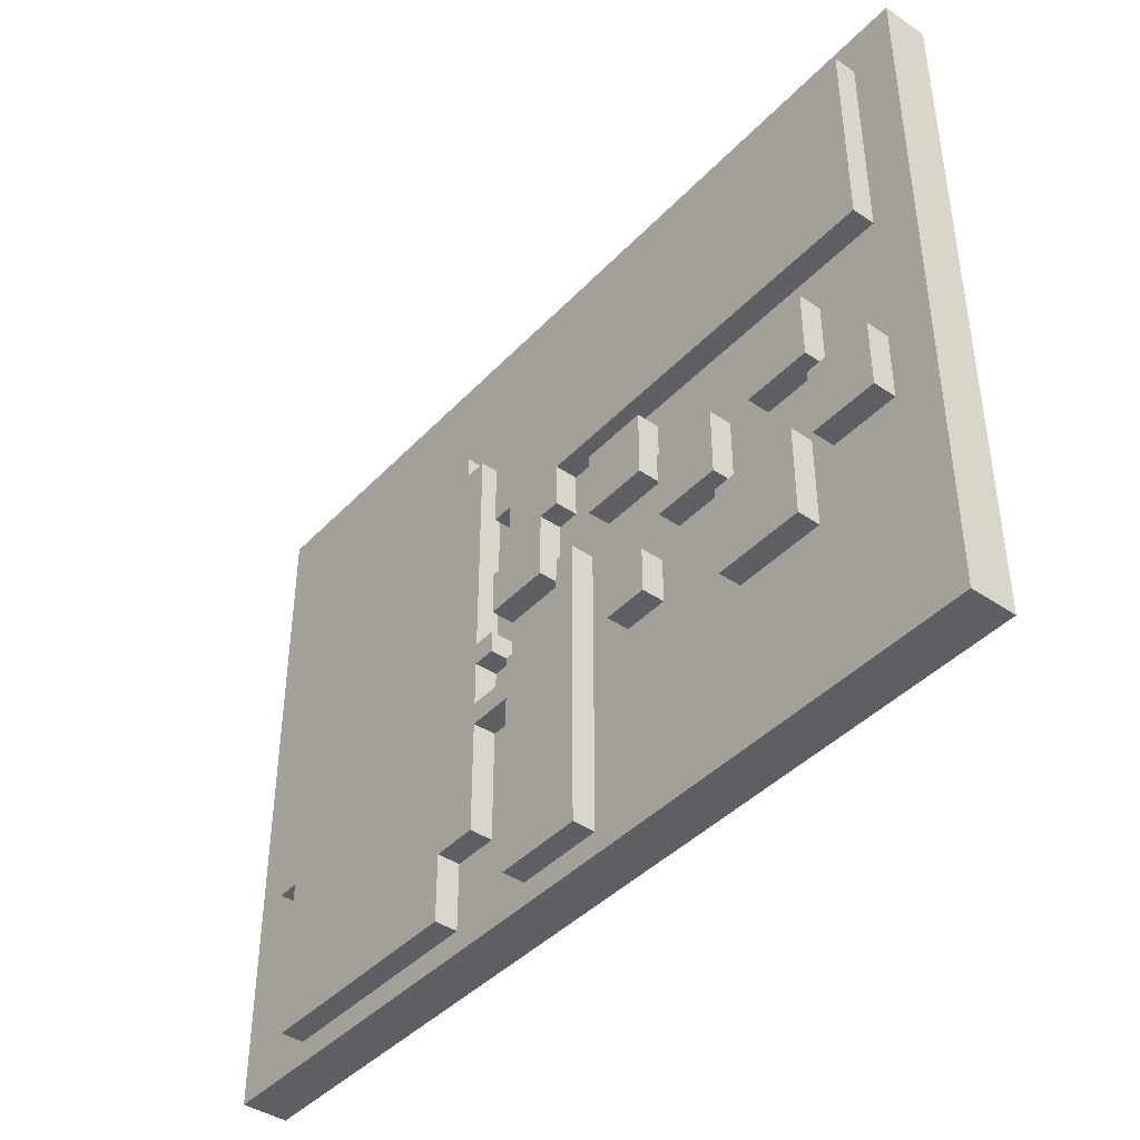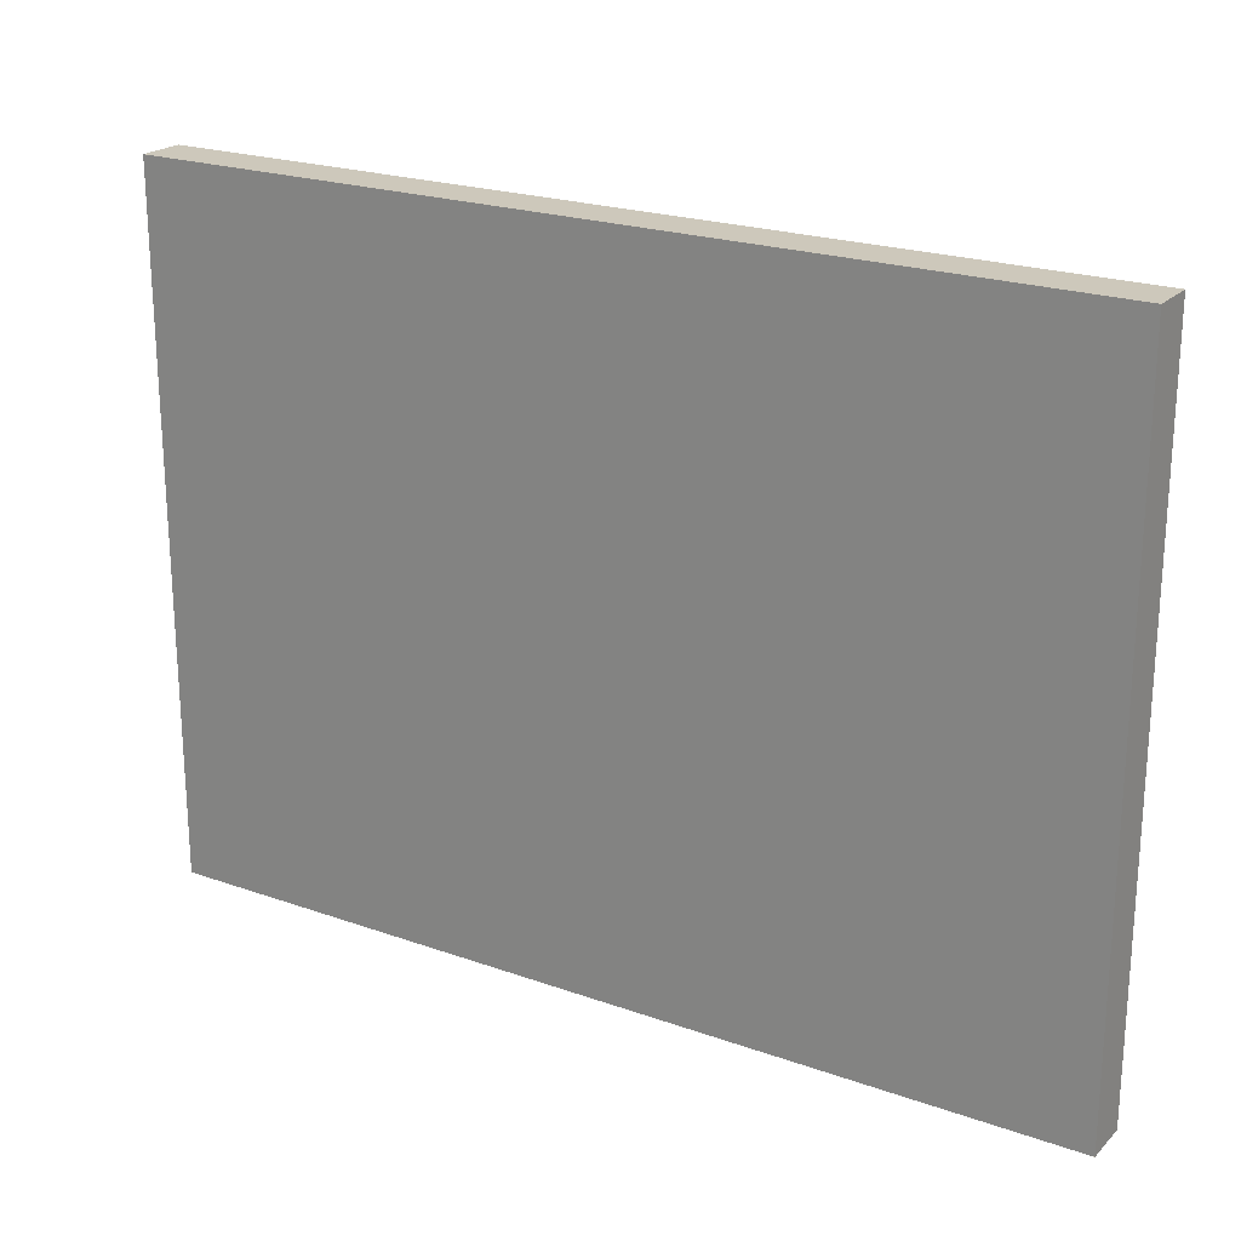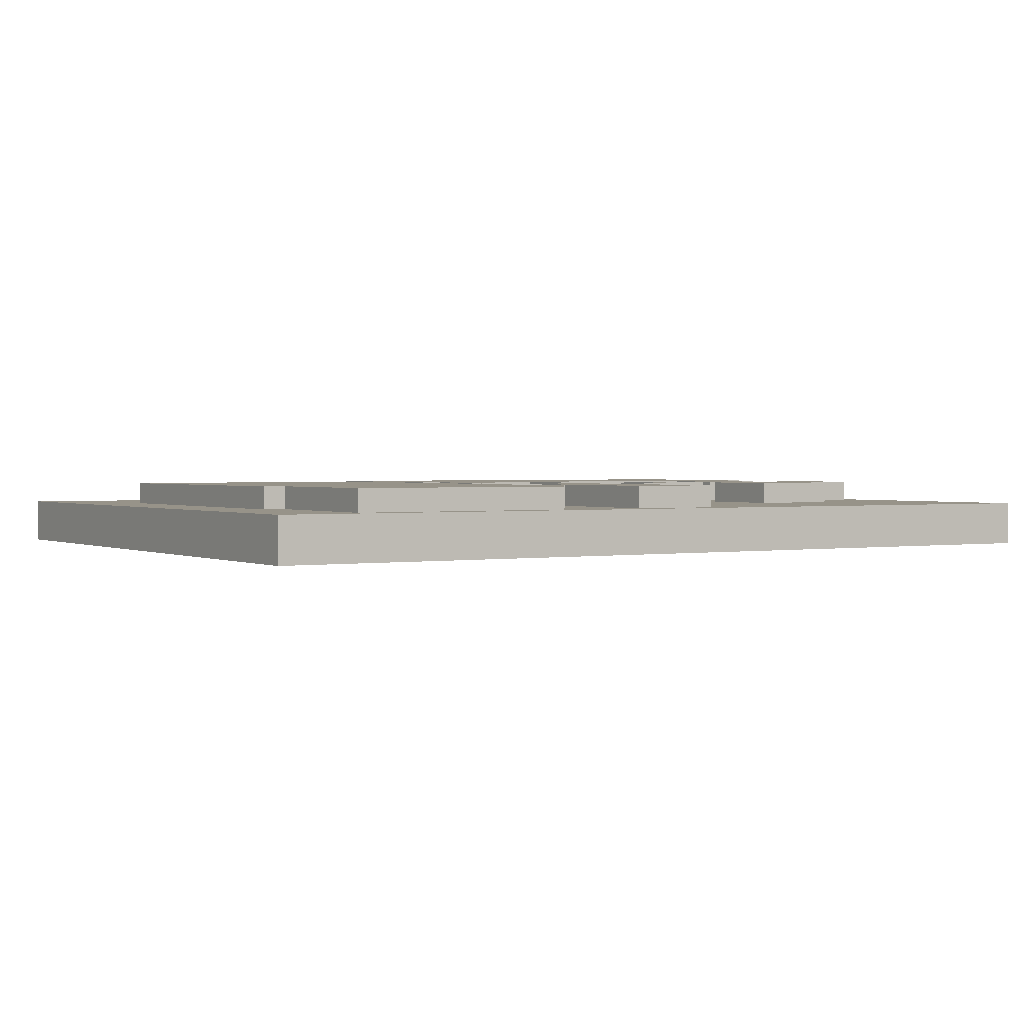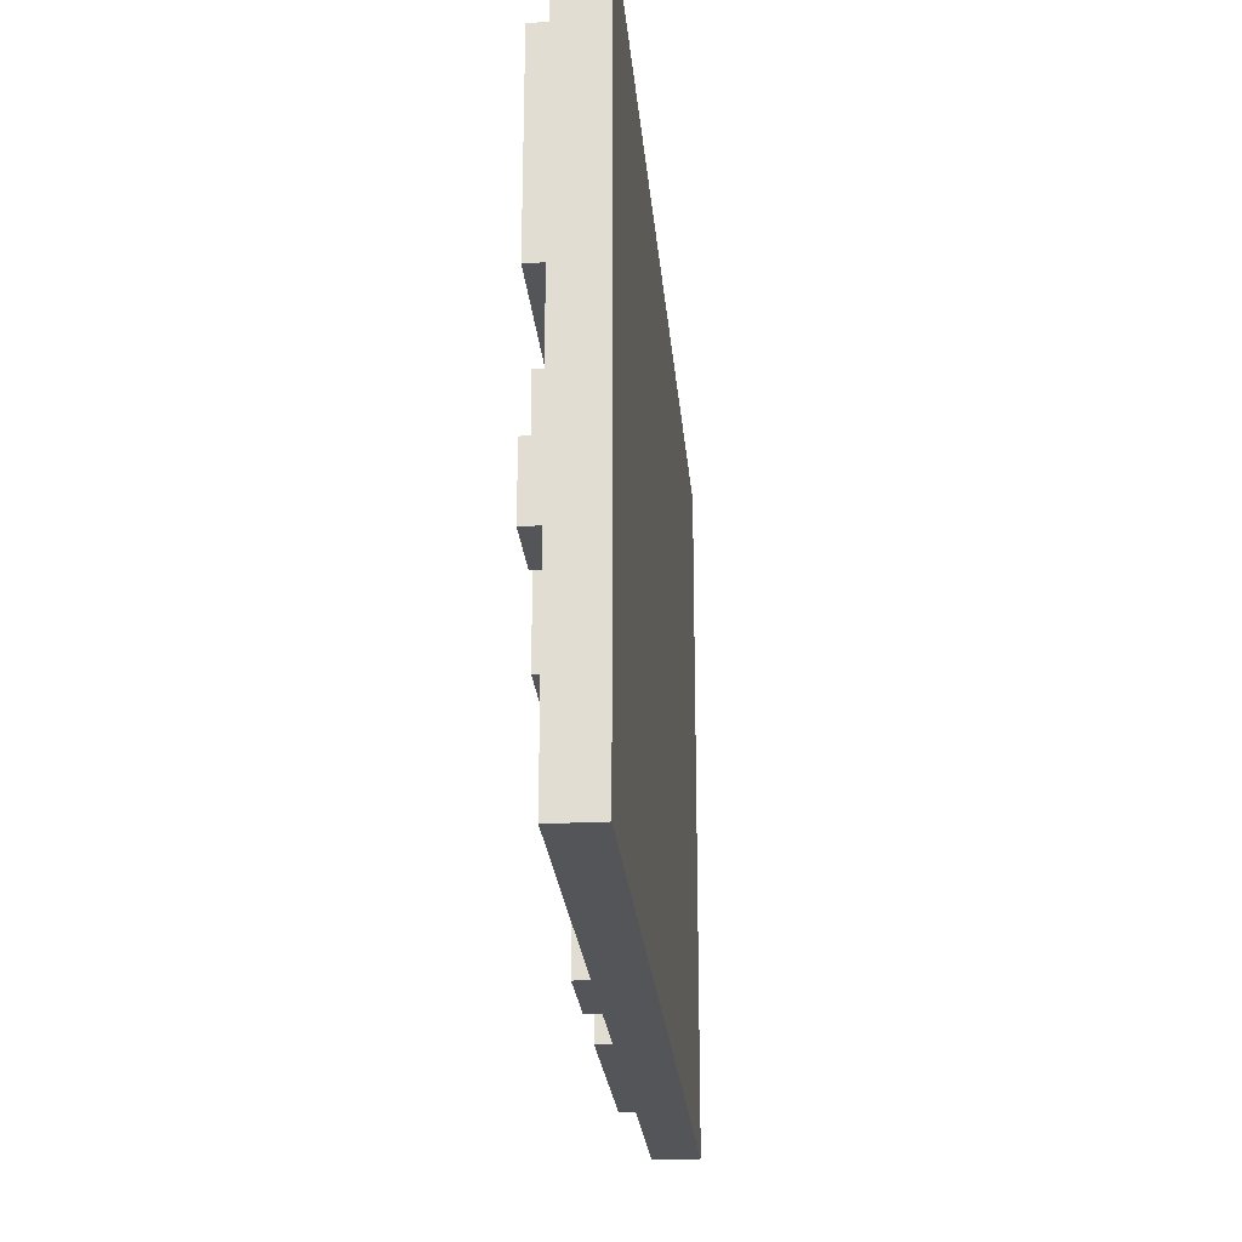
<metadata>
{"format":"obj","ext":"obj","renderer":"f3d","projection":"perspective","resolution":1024,"background":"white","views":[{"elev":-42.0,"azim":50.9,"up":"+Y"},{"elev":22.0,"azim":-148.2,"up":"+Y"},{"elev":1.5,"azim":-31.7,"up":"+Z"},{"elev":-24.3,"azim":95.0,"up":"+Y"}]}
</metadata>
<code>
g advert9_mesh
v -20 0 0.5
v -20 0 -1.5
v -20 30 0.5
v -20 30 -1.5
v -17 8 1.5
v -17 8 0.5
v -17 23 1.5
v -17 23 0.5
v -16 1 1.5
v -16 1 0.5
v -16 8 1.5
v -16 8 0.5
v -16 23 1.5
v -16 23 0.5
v -16 24 1.5
v -16 24 0.5
v -3 14 1.5
v -3 14 0.5
v -3 16 1.5
v -3 16 0.5
v -3 19 1.5
v -3 19 0.5
v -3 28 1.5
v -3 28 0.5
v -2 1 1.5
v -2 1 0.5
v -2 9 1.5
v -2 9 0.5
v -2 10 1.5
v -2 10 0.5
v -2 11 1.5
v -2 11 0.5
v -2 16 1.5
v -2 16 0.5
v -2 19 1.5
v -2 19 0.5
v 1 11 1.5
v 1 11 0.5
v 1 14 1.5
v 1 14 0.5
v 3 15 1.5
v 3 15 0.5
v 3 18 1.5
v 3 18 0.5
v 4 9 1.5
v 4 9 0.5
v 4 11 1.5
v 4 11 0.5
v 7 12 1.5
v 7 12 0.5
v 7 15 1.5
v 7 15 0.5
v 10 7 1.5
v 10 7 0.5
v 10 11 1.5
v 10 11 0.5
v 12 14 1.5
v 12 14 0.5
v 12 17 1.5
v 12 17 0.5
v 15 10 1.5
v 15 10 0.5
v 15 13 1.5
v 15 13 0.5
v -6 1 1.5
v -6 1 0.5
v -6 4 1.5
v -6 4 0.5
v -5 23 1.5
v -5 23 0.5
v -5 24 1.5
v -5 24 0.5
v -4 4 1.5
v -4 4 0.5
v -4 9 1.5
v -4 9 0.5
v -4 10 1.5
v -4 10 0.5
v -4 12 1.5
v -4 12 0.5
v -4 13 1.5
v -4 13 0.5
v -4 23 1.5
v -4 23 0.5
v -3 12 1.5
v -3 12 0.5
v -3 13 1.5
v -3 13 0.5
v 0 14 1.5
v 0 14 0.5
v 0 17 1.5
v 0 17 0.5
v 1 17 1.5
v 1 17 0.5
v 1 19 1.5
v 1 19 0.5
v 2 1 1.5
v 2 1 0.5
v 2 9 1.5
v 2 9 0.5
v 2 10 1.5
v 2 10 0.5
v 2 14 1.5
v 2 14 0.5
v 6 9 1.5
v 6 9 0.5
v 6 11 1.5
v 6 11 0.5
v 6 15 1.5
v 6 15 0.5
v 6 18 1.5
v 6 18 0.5
v 10 12 1.5
v 10 12 0.5
v 10 15 1.5
v 10 15 0.5
v 14 7 1.5
v 14 7 0.5
v 14 11 1.5
v 14 11 0.5
v 15 14 1.5
v 15 14 0.5
v 15 17 1.5
v 15 17 0.5
v 18 10 1.5
v 18 10 0.5
v 18 13 1.5
v 18 13 0.5
v 18 19 1.5
v 18 19 0.5
v 18 28 1.5
v 18 28 0.5
v 20 0 0.5
v 20 0 -1.5
v 20 30 0.5
v 20 30 -1.5
v -17 8 1.5
v -17 23 1.5
v -16 1 1.5
v -16 8 1.5
v -16 23 1.5
v -16 24 1.5
v -10 4 1.5
v -10 12 1.5
v -10 19 1.5
v -10 20 1.5
v -9 14 1.5
v -9 15 1.5
v -9 19 1.5
v -8 9 1.5
v -8 10 1.5
v -6 1 1.5
v -6 4 1.5
v -6 18 1.5
v -6 19 1.5
v -5 14 1.5
v -5 15 1.5
v -5 18 1.5
v -5 19 1.5
v -5 20 1.5
v -5 23 1.5
v -5 24 1.5
v -4 4 1.5
v -4 9 1.5
v -4 10 1.5
v -4 12 1.5
v -4 13 1.5
v -4 23 1.5
v -3 12 1.5
v -3 13 1.5
v -3 14 1.5
v -3 16 1.5
v -3 19 1.5
v -3 28 1.5
v -2 1 1.5
v -2 9 1.5
v -2 10 1.5
v -2 11 1.5
v -2 16 1.5
v -2 19 1.5
v -2 21 1.5
v -2 27 1.5
v -1 9 1.5
v -1 10 1.5
v 0 14 1.5
v 0 17 1.5
v 0 24 1.5
v 0 27 1.5
v 1 11 1.5
v 1 14 1.5
v 1 17 1.5
v 1 19 1.5
v 1 20 1.5
v 1 21 1.5
v 2 1 1.5
v 2 9 1.5
v 2 10 1.5
v 2 14 1.5
v 2 20 1.5
v 2 23 1.5
v 2 24 1.5
v 2 27 1.5
v 3 15 1.5
v 3 18 1.5
v 4 9 1.5
v 4 11 1.5
v 4 15 1.5
v 4 18 1.5
v 4 23 1.5
v 4 27 1.5
v 5 9 1.5
v 5 11 1.5
v 5 20 1.5
v 5 26 1.5
v 6 9 1.5
v 6 11 1.5
v 6 15 1.5
v 6 18 1.5
v 6 20 1.5
v 6 22 1.5
v 6 24 1.5
v 6 26 1.5
v 7 12 1.5
v 7 15 1.5
v 7 20 1.5
v 7 22 1.5
v 7 24 1.5
v 7 27 1.5
v 8 12 1.5
v 8 15 1.5
v 8 22 1.5
v 8 24 1.5
v 9 20 1.5
v 9 27 1.5
v 10 7 1.5
v 10 11 1.5
v 10 12 1.5
v 10 15 1.5
v 10 22 1.5
v 10 25 1.5
v 11 7 1.5
v 11 11 1.5
v 11 22 1.5
v 11 24 1.5
v 11 25 1.5
v 11 27 1.5
v 12 14 1.5
v 12 17 1.5
v 12 20 1.5
v 12 24 1.5
v 13 14 1.5
v 13 17 1.5
v 13 20 1.5
v 13 27 1.5
v 14 7 1.5
v 14 11 1.5
v 14 20 1.5
v 14 23 1.5
v 14 24 1.5
v 14 27 1.5
v 15 10 1.5
v 15 13 1.5
v 15 14 1.5
v 15 17 1.5
v 15 20 1.5
v 15 21 1.5
v 15 24 1.5
v 15 25 1.5
v 15 26 1.5
v 15 27 1.5
v 16 10 1.5
v 16 13 1.5
v 16 23 1.5
v 16 25 1.5
v 16 26 1.5
v 16 27 1.5
v 17 21 1.5
v 17 27 1.5
v 18 10 1.5
v 18 13 1.5
v 18 19 1.5
v 18 28 1.5
v -20 0 0.5
v -20 30 0.5
v -19 1 0.5
v -19 29 0.5
v -17 8 0.5
v -17 23 0.5
v -16 1 0.5
v -16 8 0.5
v -16 23 0.5
v -16 24 0.5
v -6 1 0.5
v -6 4 0.5
v -5 23 0.5
v -5 24 0.5
v -4 4 0.5
v -4 9 0.5
v -4 10 0.5
v -4 12 0.5
v -4 13 0.5
v -4 23 0.5
v -3 12 0.5
v -3 13 0.5
v -3 14 0.5
v -3 16 0.5
v -3 19 0.5
v -3 28 0.5
v -2 1 0.5
v -2 9 0.5
v -2 10 0.5
v -2 11 0.5
v -2 16 0.5
v -2 19 0.5
v 0 14 0.5
v 0 17 0.5
v 1 11 0.5
v 1 14 0.5
v 1 17 0.5
v 1 19 0.5
v 2 1 0.5
v 2 9 0.5
v 2 10 0.5
v 2 14 0.5
v 3 15 0.5
v 3 18 0.5
v 4 9 0.5
v 4 11 0.5
v 4 15 0.5
v 4 18 0.5
v 5 9 0.5
v 5 11 0.5
v 6 9 0.5
v 6 11 0.5
v 6 15 0.5
v 6 18 0.5
v 7 12 0.5
v 7 15 0.5
v 8 12 0.5
v 8 15 0.5
v 10 7 0.5
v 10 11 0.5
v 10 12 0.5
v 10 15 0.5
v 11 7 0.5
v 11 11 0.5
v 12 14 0.5
v 12 17 0.5
v 13 14 0.5
v 13 17 0.5
v 14 7 0.5
v 14 11 0.5
v 15 10 0.5
v 15 13 0.5
v 15 14 0.5
v 15 17 0.5
v 16 10 0.5
v 16 13 0.5
v 18 10 0.5
v 18 13 0.5
v 18 19 0.5
v 18 28 0.5
v 19 1 0.5
v 19 29 0.5
v 20 0 0.5
v 20 30 0.5
v -20 0 -1.5
v -20 30 -1.5
v 20 0 -1.5
v 20 30 -1.5
v -20 0 0.5
v 20 0 0.5
v -20 0 -1.5
v 20 0 -1.5
v -16 1 1.5
v -6 1 1.5
v -2 1 1.5
v 2 1 1.5
v -16 1 0.5
v -6 1 0.5
v -2 1 0.5
v 2 1 0.5
v -6 4 1.5
v -4 4 1.5
v -6 4 0.5
v -4 4 0.5
v 10 7 1.5
v 11 7 1.5
v 14 7 1.5
v 10 7 0.5
v 11 7 0.5
v 14 7 0.5
v -17 8 1.5
v -16 8 1.5
v -17 8 0.5
v -16 8 0.5
v -4 9 1.5
v -2 9 1.5
v 4 9 1.5
v 5 9 1.5
v 6 9 1.5
v -4 9 0.5
v -2 9 0.5
v 4 9 0.5
v 5 9 0.5
v 6 9 0.5
v 15 10 1.5
v 16 10 1.5
v 18 10 1.5
v 15 10 0.5
v 16 10 0.5
v 18 10 0.5
v -4 12 1.5
v -3 12 1.5
v 7 12 1.5
v 8 12 1.5
v 10 12 1.5
v -4 12 0.5
v -3 12 0.5
v 7 12 0.5
v 8 12 0.5
v 10 12 0.5
v -3 14 1.5
v 0 14 1.5
v 12 14 1.5
v 13 14 1.5
v 15 14 1.5
v -3 14 0.5
v 0 14 0.5
v 12 14 0.5
v 13 14 0.5
v 15 14 0.5
v 3 15 1.5
v 4 15 1.5
v 6 15 1.5
v 3 15 0.5
v 4 15 0.5
v 6 15 0.5
v 0 17 1.5
v 1 17 1.5
v 0 17 0.5
v 1 17 0.5
v -3 19 1.5
v -2 19 1.5
v 1 19 1.5
v 18 19 1.5
v -3 19 0.5
v -2 19 0.5
v 1 19 0.5
v 18 19 0.5
v -4 10 1.5
v -2 10 1.5
v -4 10 0.5
v -2 10 0.5
v -2 11 1.5
v 1 11 1.5
v 4 11 1.5
v 5 11 1.5
v 6 11 1.5
v 10 11 1.5
v 11 11 1.5
v 14 11 1.5
v -2 11 0.5
v 1 11 0.5
v 4 11 0.5
v 5 11 0.5
v 6 11 0.5
v 10 11 0.5
v 11 11 0.5
v 14 11 0.5
v -4 13 1.5
v -3 13 1.5
v 15 13 1.5
v 16 13 1.5
v 18 13 1.5
v -4 13 0.5
v -3 13 0.5
v 15 13 0.5
v 16 13 0.5
v 18 13 0.5
v 1 14 1.5
v 2 14 1.5
v 1 14 0.5
v 2 14 0.5
v 7 15 1.5
v 8 15 1.5
v 10 15 1.5
v 7 15 0.5
v 8 15 0.5
v 10 15 0.5
v -3 16 1.5
v -2 16 1.5
v -3 16 0.5
v -2 16 0.5
v 12 17 1.5
v 13 17 1.5
v 15 17 1.5
v 12 17 0.5
v 13 17 0.5
v 15 17 0.5
v 3 18 1.5
v 4 18 1.5
v 6 18 1.5
v 3 18 0.5
v 4 18 0.5
v 6 18 0.5
v -17 23 1.5
v -16 23 1.5
v -5 23 1.5
v -4 23 1.5
v -17 23 0.5
v -16 23 0.5
v -5 23 0.5
v -4 23 0.5
v -16 24 1.5
v -5 24 1.5
v -16 24 0.5
v -5 24 0.5
v -3 28 1.5
v 18 28 1.5
v -3 28 0.5
v 18 28 0.5
v -20 30 0.5
v 20 30 0.5
v -20 30 -1.5
v 20 30 -1.5
f 3 2 1
f 4 2 3
f 7 6 5
f 8 6 7
f 11 10 9
f 12 10 11
f 15 14 13
f 16 14 15
f 19 18 17
f 20 18 19
f 23 22 21
f 24 22 23
f 27 26 25
f 28 26 27
f 31 30 29
f 32 30 31
f 35 34 33
f 36 34 35
f 39 38 37
f 40 38 39
f 43 42 41
f 44 42 43
f 47 46 45
f 48 46 47
f 51 50 49
f 52 50 51
f 55 54 53
f 56 54 55
f 59 58 57
f 60 58 59
f 63 62 61
f 64 62 63
f 65 66 67
f 67 66 68
f 69 70 71
f 71 70 72
f 73 74 75
f 75 74 76
f 77 78 79
f 79 78 80
f 81 82 83
f 83 82 84
f 85 86 87
f 87 86 88
f 89 90 91
f 91 90 92
f 93 94 95
f 95 94 96
f 97 98 99
f 99 98 100
f 99 100 101
f 101 100 102
f 101 102 103
f 103 102 104
f 105 106 107
f 107 106 108
f 109 110 111
f 111 110 112
f 113 114 115
f 115 114 116
f 117 118 119
f 119 118 120
f 121 122 123
f 123 122 124
f 125 126 127
f 127 126 128
f 129 130 131
f 131 130 132
f 133 134 135
f 135 134 136
f 140 138 137
f 141 138 140
f 143 140 139
f 143 142 141
f 143 141 140
f 144 142 143
f 145 142 144
f 146 142 145
f 147 145 144
f 148 145 147
f 149 146 145
f 149 145 148
f 150 144 143
f 151 144 150
f 152 143 139
f 153 150 143
f 153 143 152
f 154 149 148
f 155 146 149
f 155 149 154
f 156 148 147
f 156 147 144
f 157 154 148
f 157 148 156
f 158 155 154
f 158 154 157
f 159 146 155
f 159 155 158
f 160 142 146
f 160 146 159
f 161 142 160
f 162 142 161
f 163 150 153
f 164 151 150
f 164 150 163
f 165 144 151
f 165 151 164
f 166 156 144
f 166 144 165
f 166 159 158
f 166 161 160
f 166 160 159
f 166 158 157
f 166 157 156
f 167 161 166
f 168 161 167
f 169 167 166
f 170 167 169
f 176 165 164
f 177 165 176
f 179 172 171
f 180 174 173
f 181 174 180
f 182 174 181
f 183 178 177
f 183 176 175
f 183 177 176
f 184 178 183
f 185 179 171
f 185 181 180
f 185 180 179
f 186 181 185
f 187 182 181
f 188 174 182
f 188 182 187
f 189 178 184
f 191 181 186
f 192 181 191
f 193 181 192
f 194 187 181
f 194 181 193
f 195 183 175
f 196 184 183
f 196 183 195
f 197 190 189
f 197 184 196
f 197 189 184
f 198 190 197
f 199 193 192
f 199 194 193
f 200 187 194
f 200 194 199
f 201 188 187
f 201 187 200
f 202 174 188
f 202 188 201
f 207 204 203
f 208 204 207
f 209 201 200
f 209 202 201
f 209 200 199
f 210 174 202
f 210 202 209
f 211 206 205
f 212 206 211
f 213 209 199
f 213 199 192
f 213 210 209
f 214 210 213
f 215 212 211
f 216 212 215
f 217 208 207
f 218 208 217
f 219 213 192
f 219 214 213
f 220 214 219
f 221 214 220
f 222 210 214
f 222 214 221
f 225 219 192
f 225 220 219
f 226 221 220
f 226 220 225
f 227 222 221
f 227 221 226
f 228 210 222
f 228 222 227
f 228 174 210
f 229 224 223
f 230 224 229
f 231 227 226
f 231 226 225
f 232 228 227
f 232 227 231
f 233 225 192
f 233 231 225
f 233 232 231
f 234 228 232
f 234 232 233
f 234 174 228
f 237 230 229
f 238 230 237
f 239 234 233
f 240 234 239
f 241 236 235
f 242 236 241
f 243 240 239
f 243 239 233
f 244 240 243
f 245 234 240
f 245 240 244
f 246 174 234
f 246 234 245
f 249 233 192
f 249 244 243
f 249 243 233
f 250 245 244
f 250 244 249
f 250 246 245
f 251 248 247
f 252 248 251
f 253 249 192
f 253 250 249
f 254 246 250
f 254 250 253
f 254 174 246
f 255 242 241
f 256 242 255
f 257 253 192
f 257 254 253
f 258 254 257
f 259 254 258
f 260 174 254
f 260 254 259
f 263 252 251
f 264 252 263
f 265 257 192
f 265 258 257
f 266 258 265
f 267 259 258
f 267 260 259
f 268 260 267
f 269 260 268
f 270 174 260
f 270 260 269
f 271 262 261
f 272 262 271
f 273 258 266
f 273 267 258
f 273 268 267
f 274 269 268
f 274 268 273
f 275 270 269
f 275 269 274
f 276 174 270
f 276 270 275
f 277 273 266
f 277 275 274
f 277 276 275
f 277 274 273
f 277 266 265
f 278 174 276
f 278 276 277
f 279 272 271
f 280 272 279
f 281 277 265
f 281 265 192
f 281 278 277
f 282 174 278
f 282 278 281
f 285 284 283
f 286 284 285
f 287 286 285
f 288 286 287
f 289 285 283
f 289 287 285
f 290 287 289
f 291 286 288
f 292 286 291
f 293 289 283
f 296 286 292
f 297 294 293
f 302 296 295
f 303 300 299
f 304 302 301
f 305 302 304
f 306 302 305
f 307 302 306
f 308 286 296
f 308 302 307
f 308 296 302
f 309 293 283
f 309 297 293
f 309 298 297
f 310 298 309
f 311 303 299
f 311 305 304
f 311 304 303
f 312 305 311
f 313 307 306
f 314 307 313
f 315 305 312
f 317 315 312
f 317 316 315
f 318 316 317
f 319 316 318
f 321 309 283
f 324 320 319
f 324 319 318
f 325 323 322
f 325 324 323
f 325 320 324
f 325 322 321
f 326 320 325
f 327 325 321
f 328 325 327
f 329 325 328
f 330 320 326
f 331 327 321
f 332 329 328
f 333 331 321
f 334 329 332
f 335 329 334
f 336 320 330
f 337 335 334
f 337 336 335
f 337 334 333
f 338 336 337
f 339 337 333
f 340 336 338
f 341 333 321
f 341 339 333
f 342 339 341
f 343 339 342
f 344 336 340
f 345 341 321
f 346 343 342
f 346 344 343
f 347 344 346
f 348 336 344
f 348 344 347
f 349 347 346
f 350 336 348
f 351 345 321
f 352 349 346
f 353 352 351
f 354 349 352
f 354 352 353
f 355 349 354
f 356 336 350
f 357 353 351
f 358 355 354
f 358 356 355
f 359 357 351
f 360 356 358
f 361 320 336
f 361 336 356
f 361 356 360
f 362 286 308
f 363 361 360
f 363 362 361
f 363 321 283
f 363 359 351
f 363 360 359
f 363 351 321
f 364 286 362
f 364 362 363
f 364 284 286
f 365 363 283
f 365 364 363
f 366 284 364
f 366 364 365
f 367 368 369
f 369 368 370
f 373 372 371
f 374 372 373
f 379 376 375
f 380 376 379
f 381 378 377
f 382 378 381
f 385 384 383
f 386 384 385
f 390 388 387
f 391 389 388
f 391 388 390
f 392 389 391
f 395 394 393
f 396 394 395
f 402 398 397
f 403 398 402
f 404 400 399
f 405 401 400
f 405 400 404
f 406 401 405
f 410 408 407
f 411 409 408
f 411 408 410
f 412 409 411
f 418 414 413
f 419 414 418
f 420 416 415
f 421 417 416
f 421 416 420
f 422 417 421
f 428 424 423
f 429 424 428
f 430 426 425
f 431 427 426
f 431 426 430
f 432 427 431
f 436 434 433
f 437 435 434
f 437 434 436
f 438 435 437
f 441 440 439
f 442 440 441
f 447 444 443
f 448 444 447
f 449 446 445
f 450 446 449
f 451 452 453
f 453 452 454
f 455 456 463
f 463 456 464
f 457 458 465
f 458 459 466
f 465 458 466
f 466 459 467
f 460 461 468
f 461 462 469
f 468 461 469
f 469 462 470
f 471 472 476
f 476 472 477
f 473 474 478
f 474 475 479
f 478 474 479
f 479 475 480
f 481 482 483
f 483 482 484
f 485 486 488
f 486 487 489
f 488 486 489
f 489 487 490
f 491 492 493
f 493 492 494
f 495 496 498
f 496 497 499
f 498 496 499
f 499 497 500
f 501 502 504
f 502 503 505
f 504 502 505
f 505 503 506
f 507 508 511
f 511 508 512
f 509 510 513
f 513 510 514
f 515 516 517
f 517 516 518
f 519 520 521
f 521 520 522
f 523 524 525
f 525 524 526

</code>
